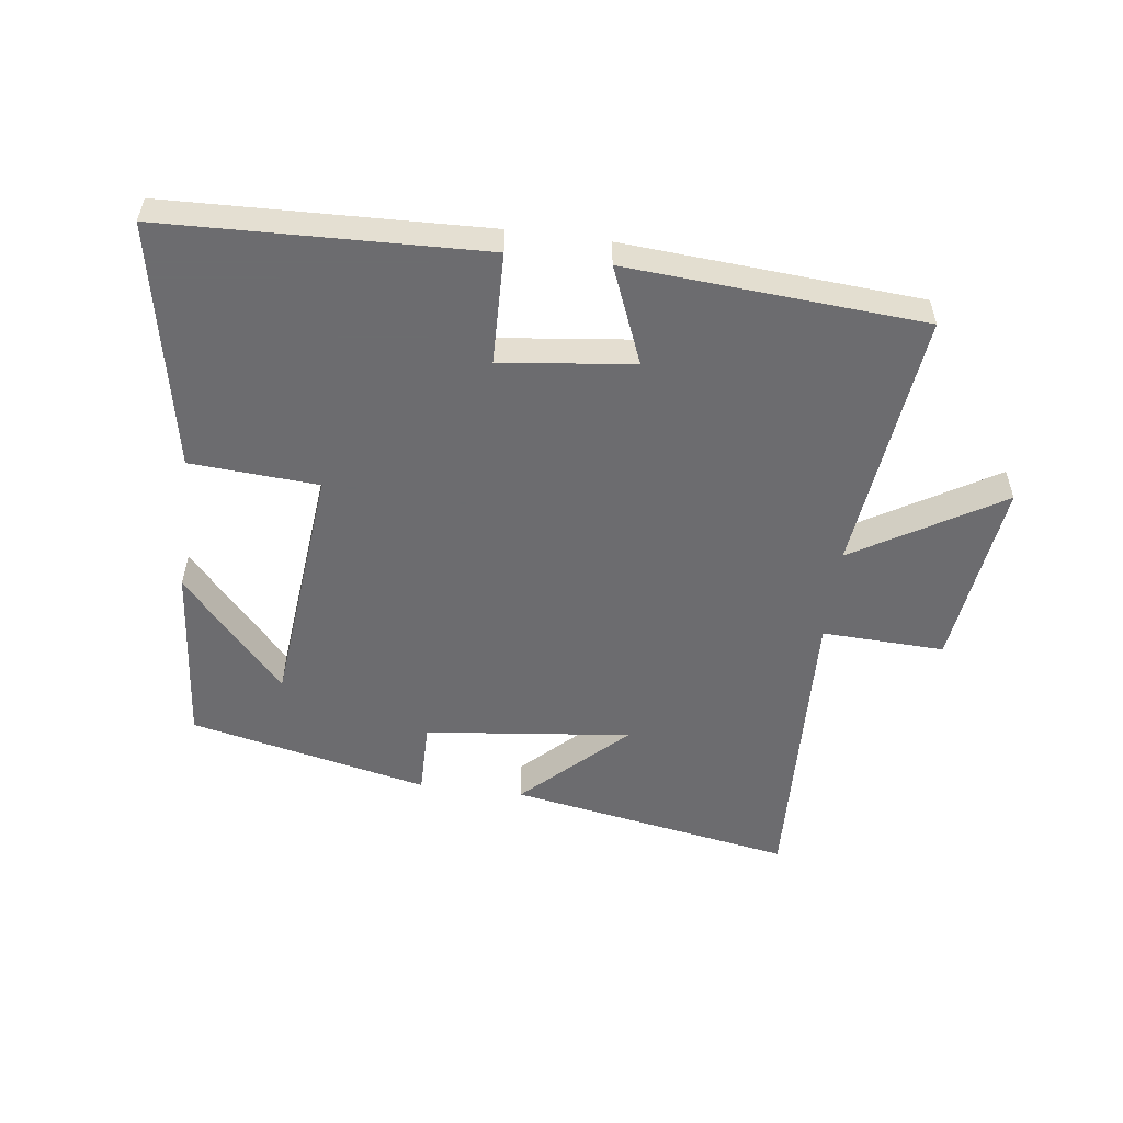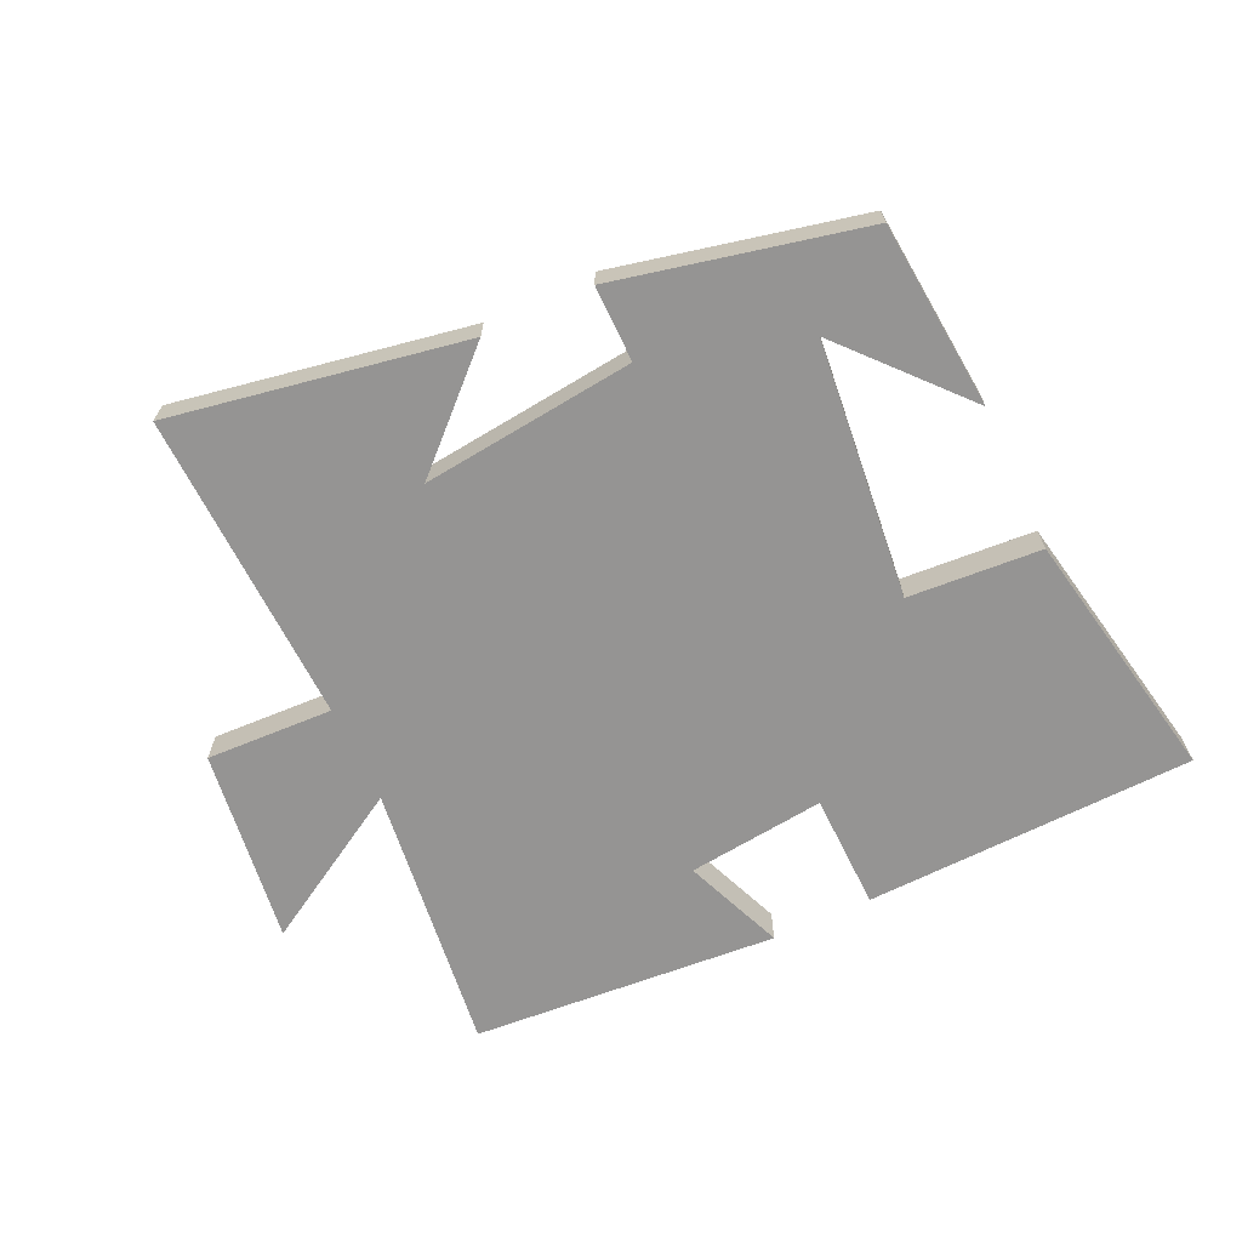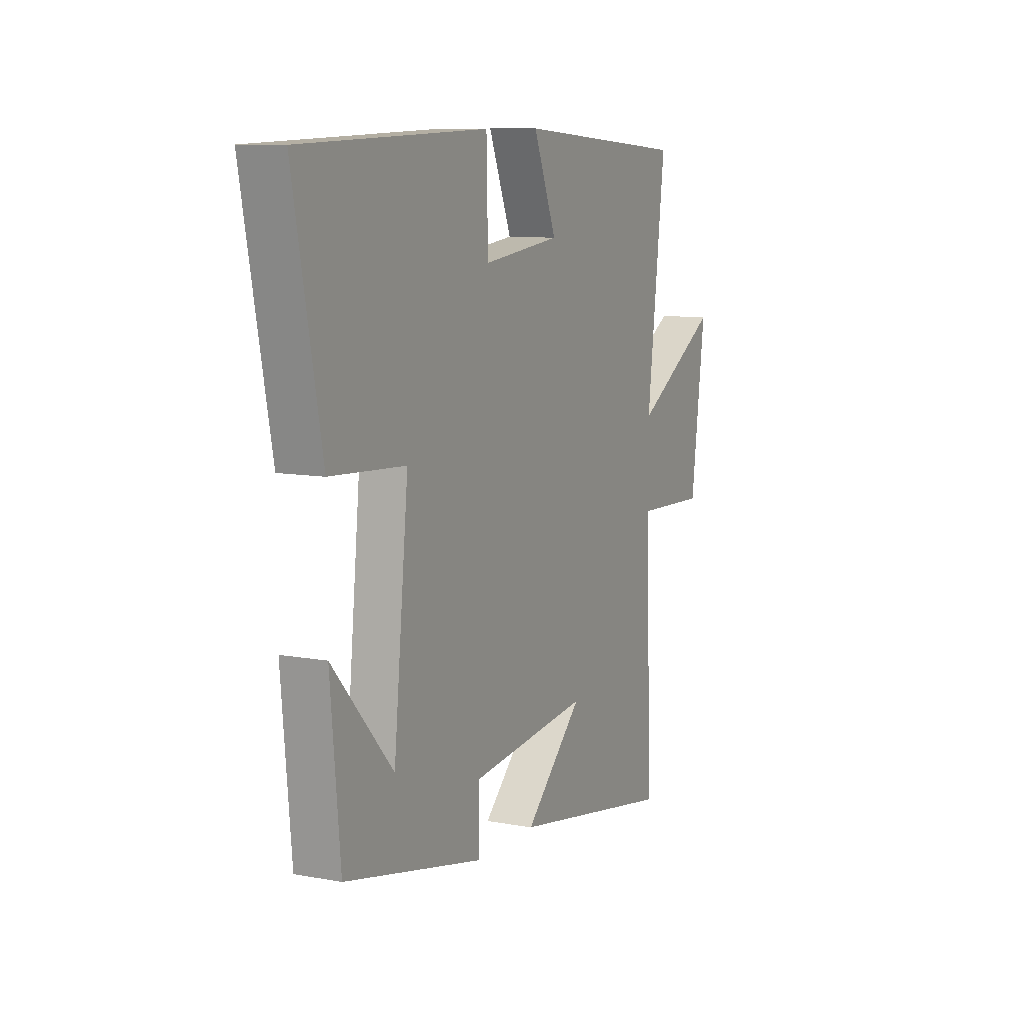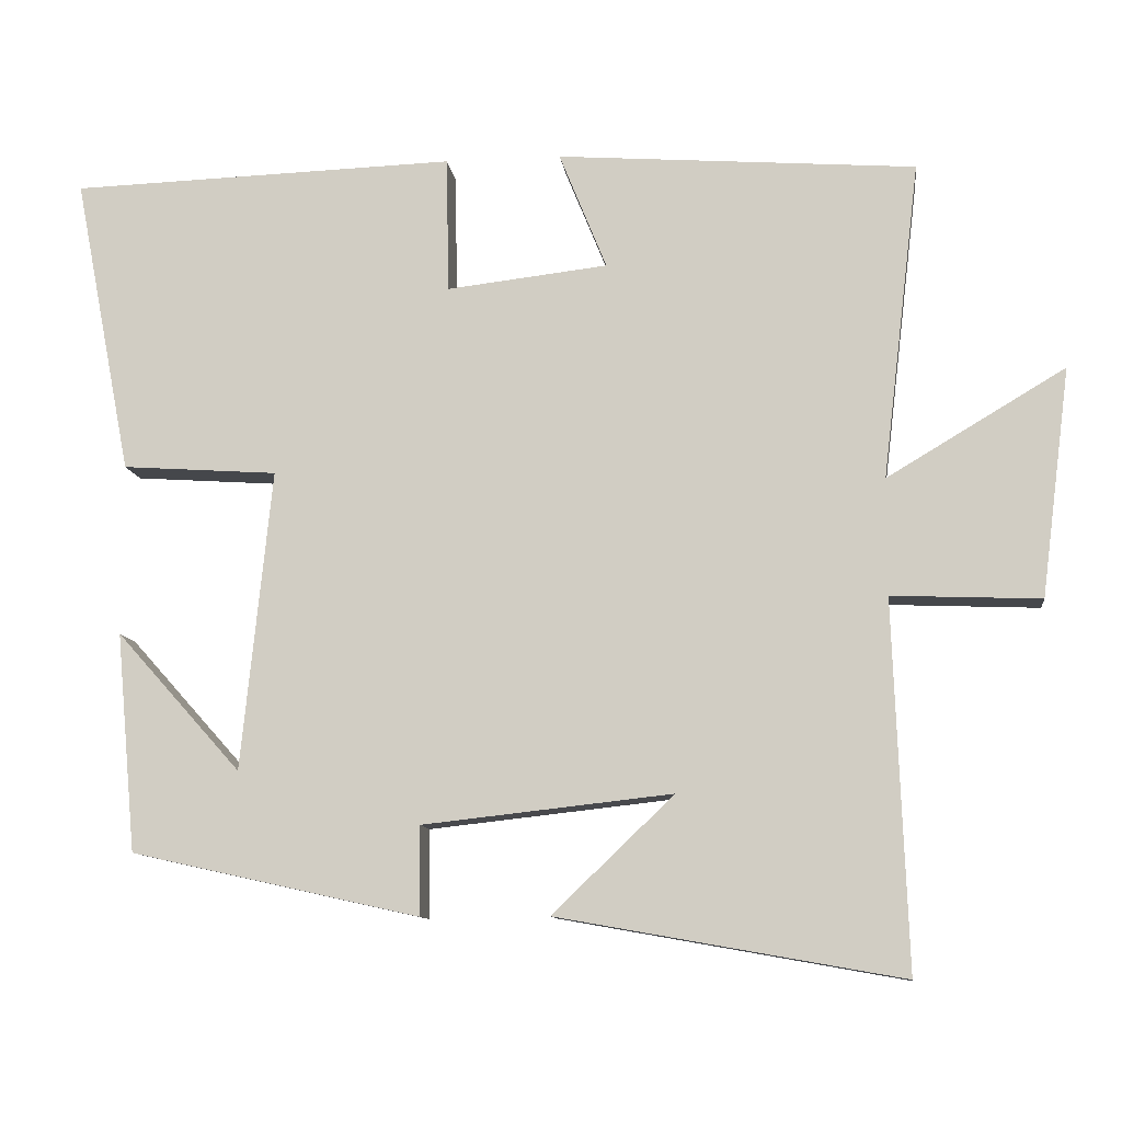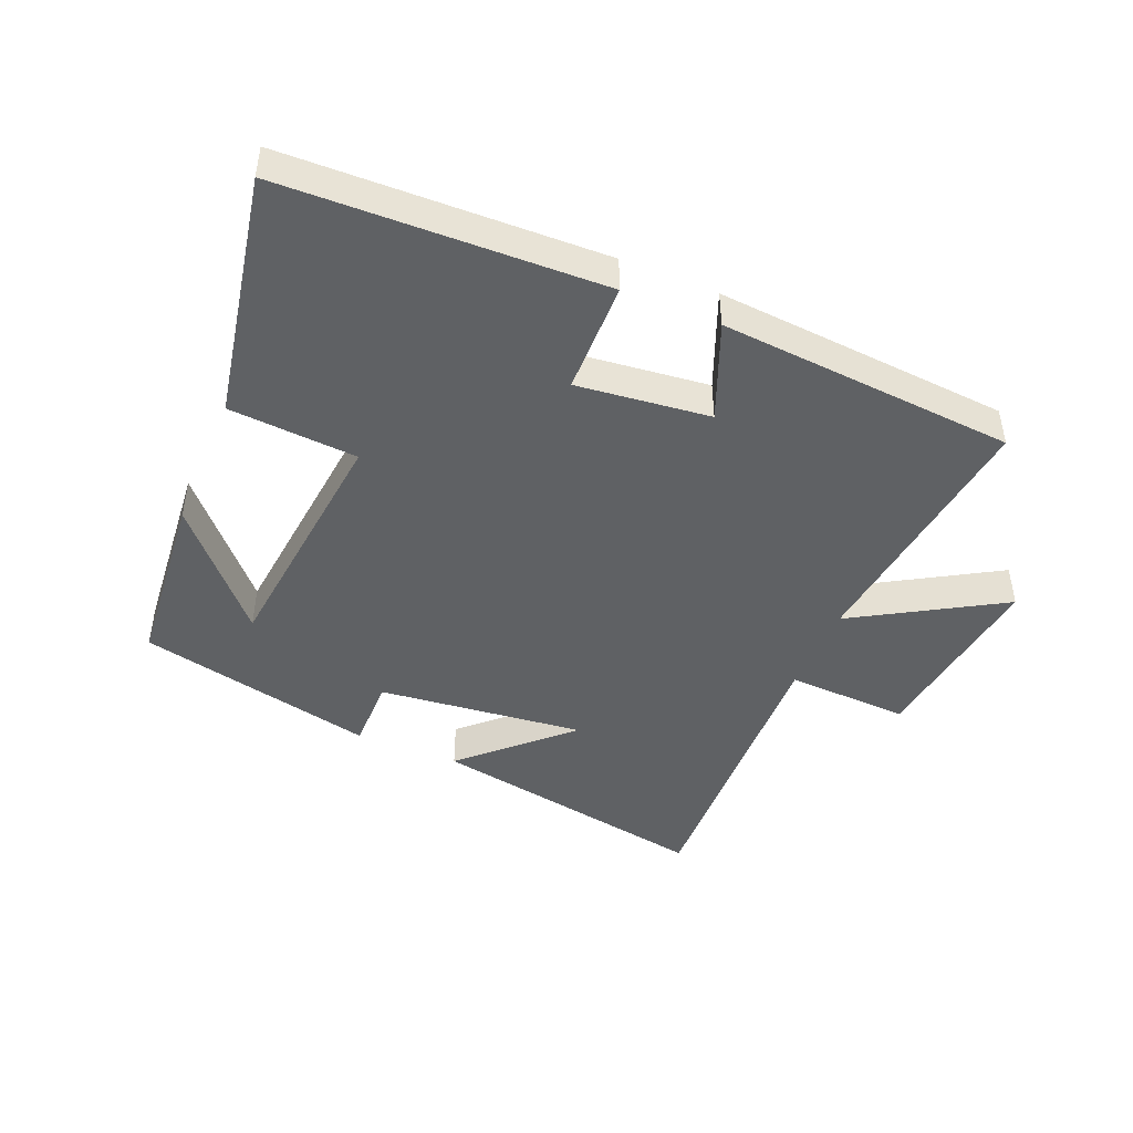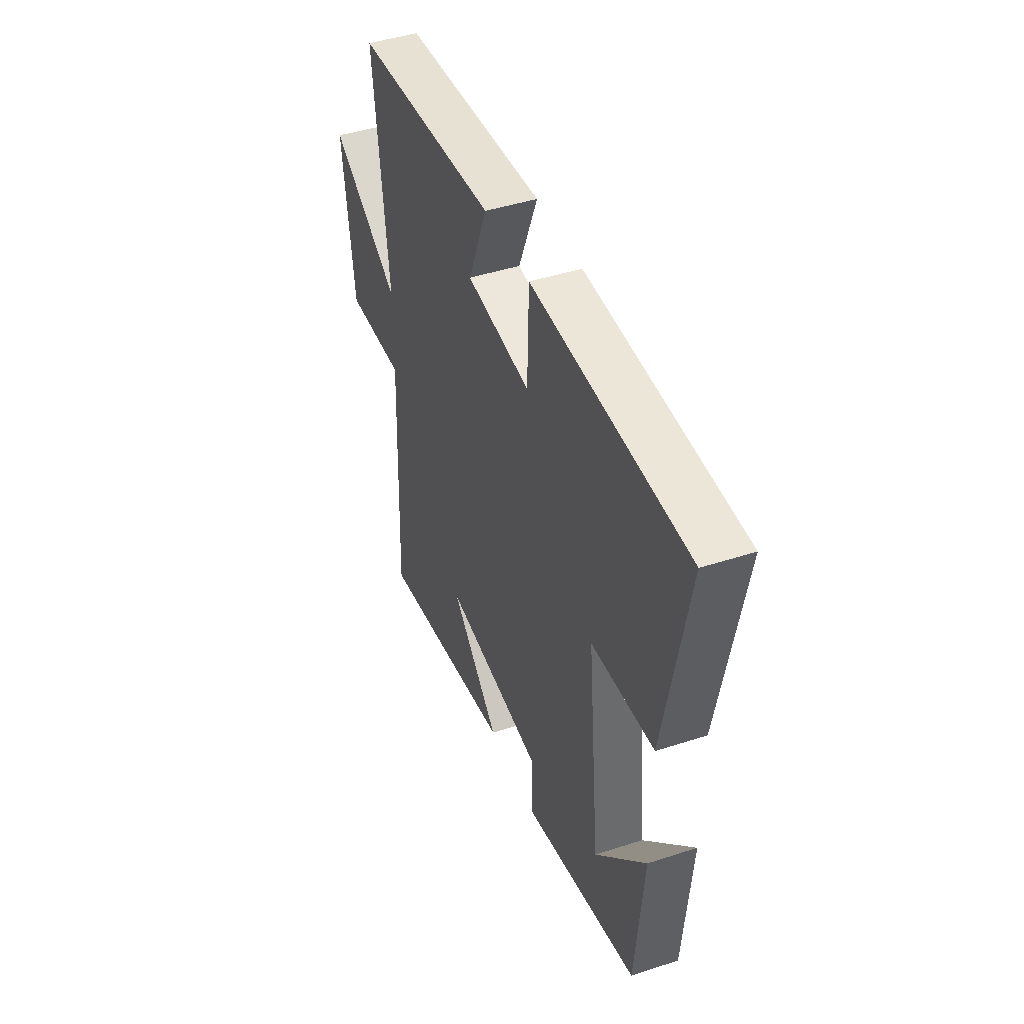
<metadata>
{"format":"obj","ext":"obj","renderer":"f3d","projection":"perspective","resolution":1024,"background":"white","views":[{"elev":-53.8,"azim":-7.3,"up":"+Y"},{"elev":-67.2,"azim":-155.1,"up":"+Y"},{"elev":9.7,"azim":-64.1,"up":"+Z"},{"elev":-10.6,"azim":7.2,"up":"+Z"},{"elev":-45.4,"azim":-22.8,"up":"+Y"},{"elev":44.3,"azim":-110.9,"up":"+Z"}]}
</metadata>
<code>
v -0.474 0.07 -0.416
v -0.5 0.07 -0.13
v -0.337 0.07 -0.312
v -0.297 0.07 0.08
v -0.5 0.07 0.094
v -0.575 0.07 0.484
v -0.071 0.07 0.5
v -0.067 0.07 0.323
v 0.143 0.07 0.347
v 0.081 0.07 0.5
v 0.549 0.07 0.465
v 0.5 0.07 0.051
v 0.732 0.07 0.189
v 0.694 0.07 -0.109
v 0.5 0.07 -0.101
v 0.518 0.07 -0.58
v 0.069 0.07 -0.5
v 0.228 0.07 -0.348
v -0.098 0.07 -0.384
v -0.097 0.07 -0.5
v -0.474 0 -0.416
v -0.5 0 -0.13
v -0.337 0 -0.312
v -0.297 0 0.08
v -0.5 0 0.094
v -0.575 0 0.484
v -0.071 0 0.5
v -0.067 0 0.323
v 0.143 0 0.347
v 0.081 0 0.5
v 0.549 0 0.465
v 0.5 0 0.051
v 0.732 0 0.189
v 0.694 0 -0.109
v 0.5 0 -0.101
v 0.518 0 -0.58
v 0.069 0 -0.5
v 0.228 0 -0.348
v -0.098 0 -0.384
v -0.097 0 -0.5
f 19 20 1
f 18 19 1
f 15 16 17 18
f 15 18 1
f 12 13 14 15
f 12 15 1
f 9 10 11 12
f 8 9 12
f 5 6 7 8
f 4 5 8 12
f 3 4 12
f 1 2 3
f 1 3 12
f 21 40 39
f 21 39 38
f 38 37 36 35
f 21 38 35
f 35 34 33 32
f 21 35 32
f 32 31 30 29
f 32 29 28
f 28 27 26 25
f 32 28 25 24
f 32 24 23
f 23 22 21
f 32 23 21
f 1 21 22 2
f 2 22 23 3
f 3 23 24 4
f 4 24 25 5
f 5 25 26 6
f 6 26 27 7
f 7 27 28 8
f 8 28 29 9
f 9 29 30 10
f 10 30 31 11
f 11 31 32 12
f 12 32 33 13
f 13 33 34 14
f 14 34 35 15
f 15 35 36 16
f 16 36 37 17
f 17 37 38 18
f 18 38 39 19
f 19 39 40 20
f 20 40 21 1

</code>
